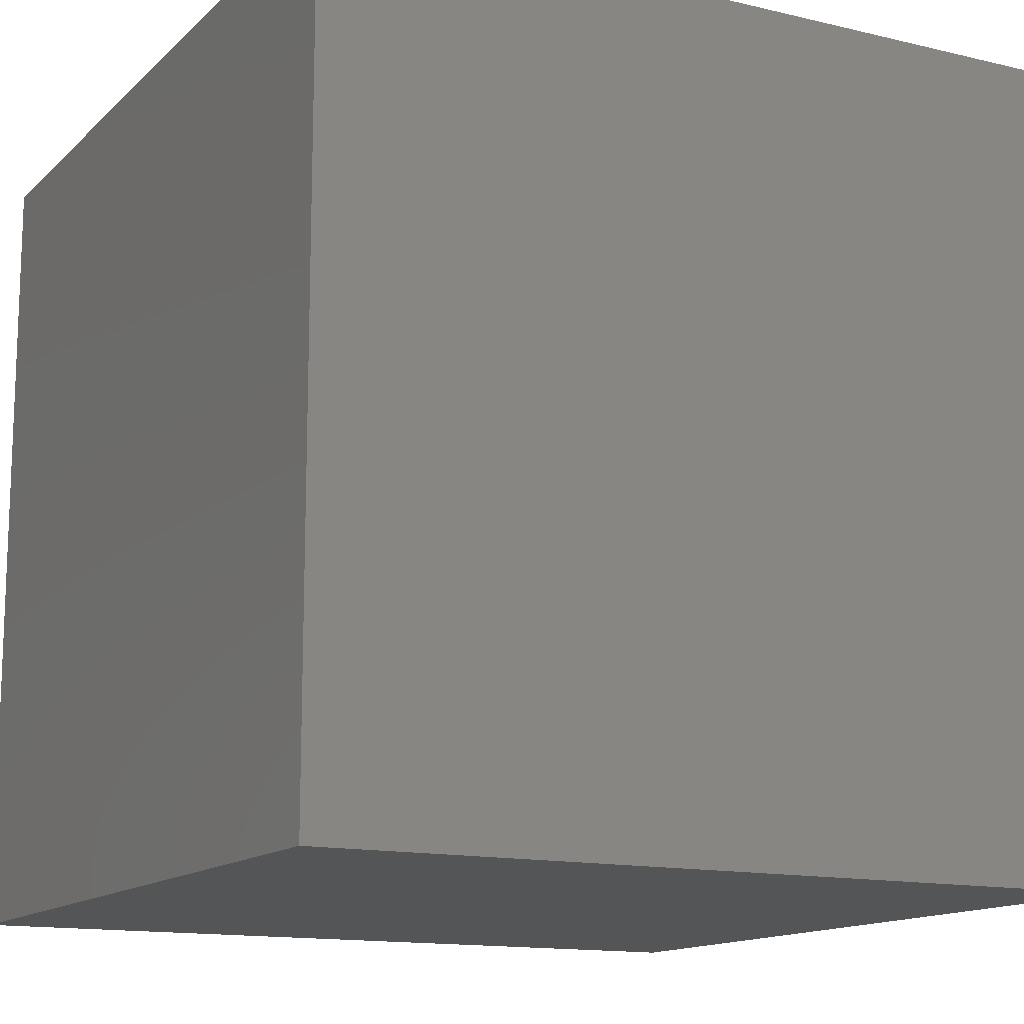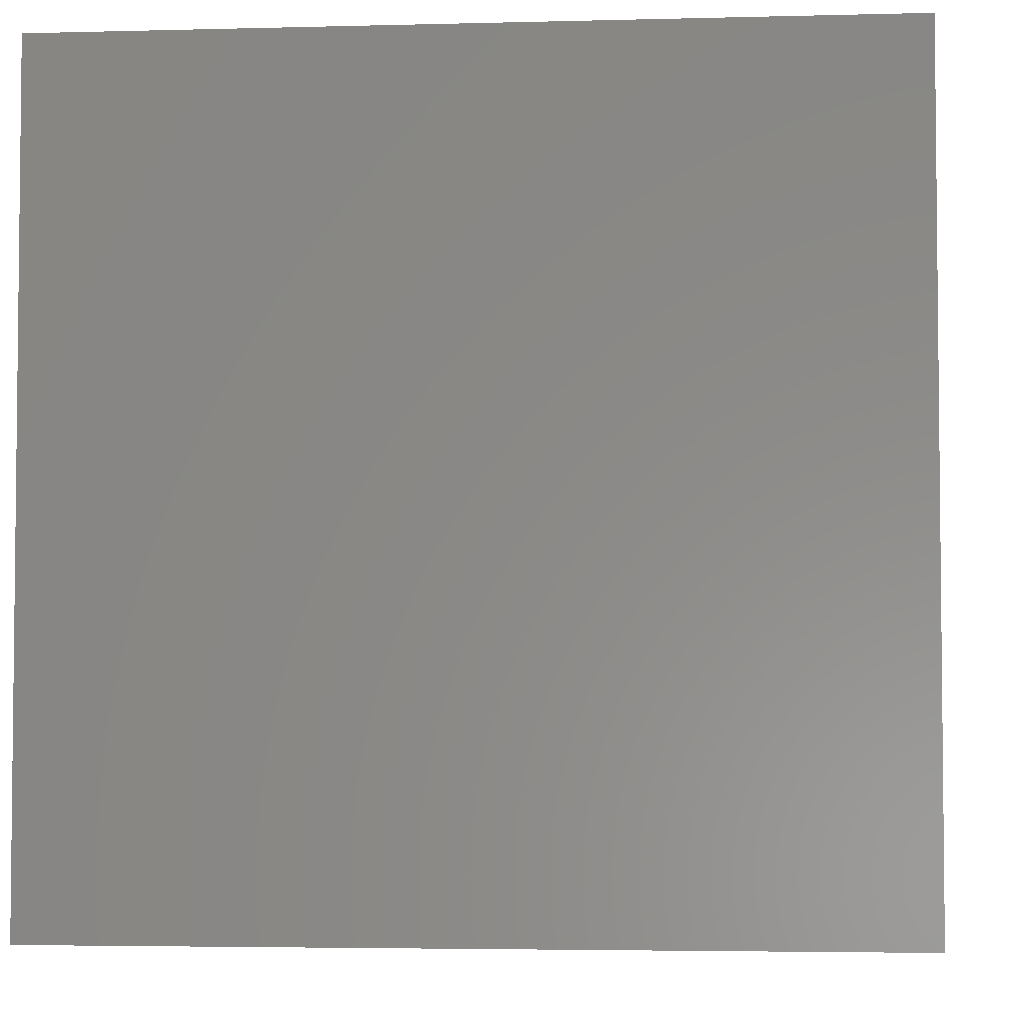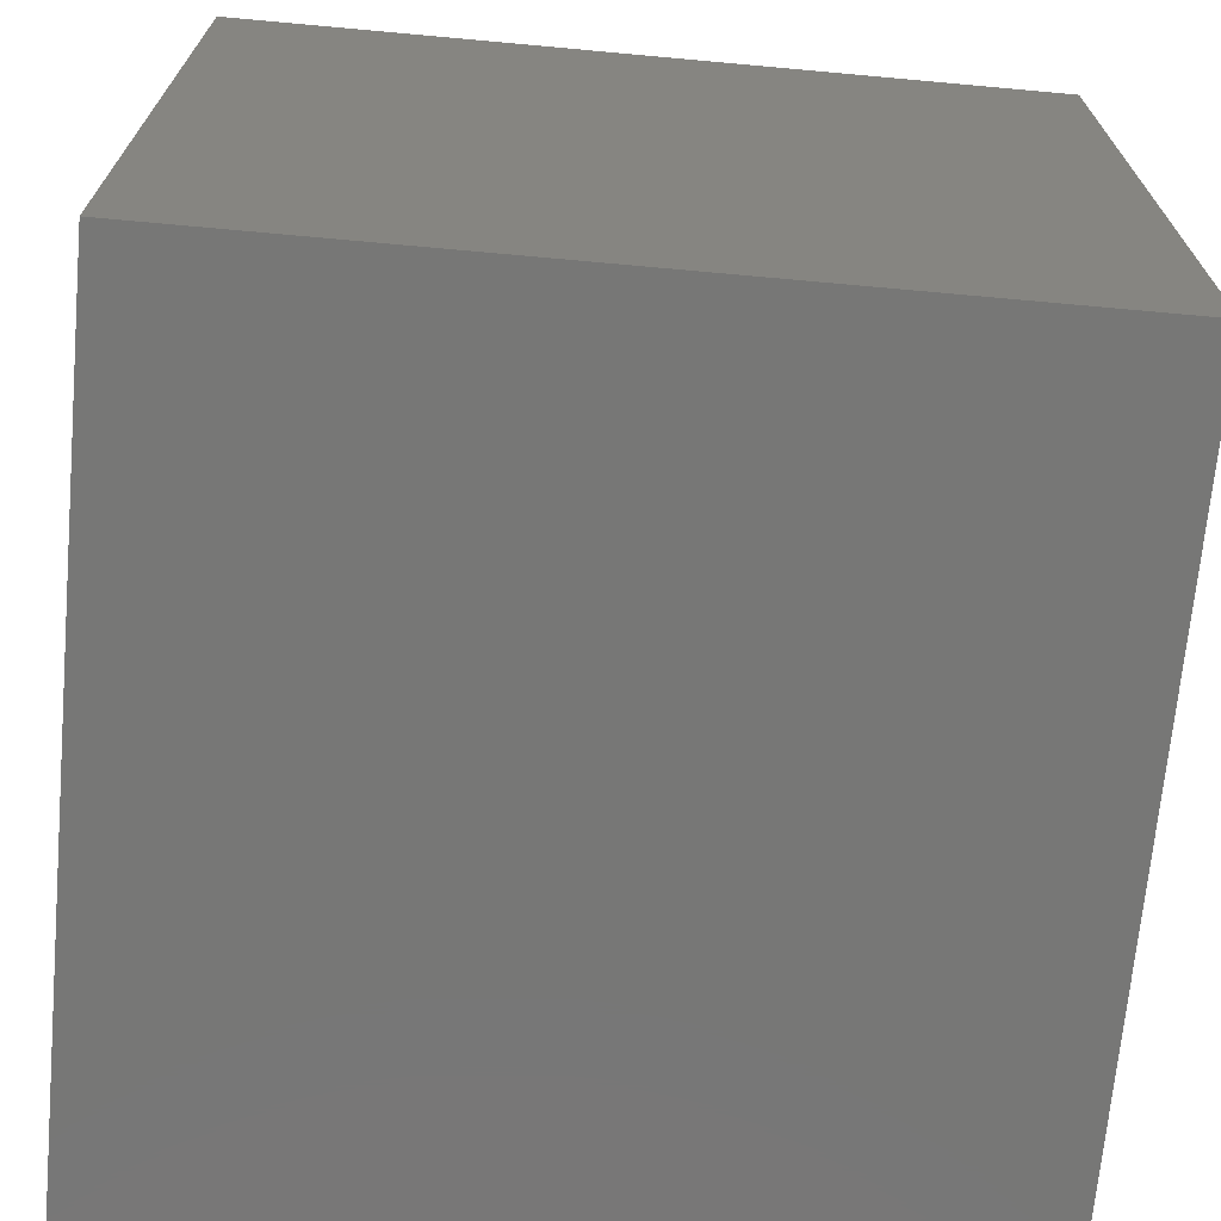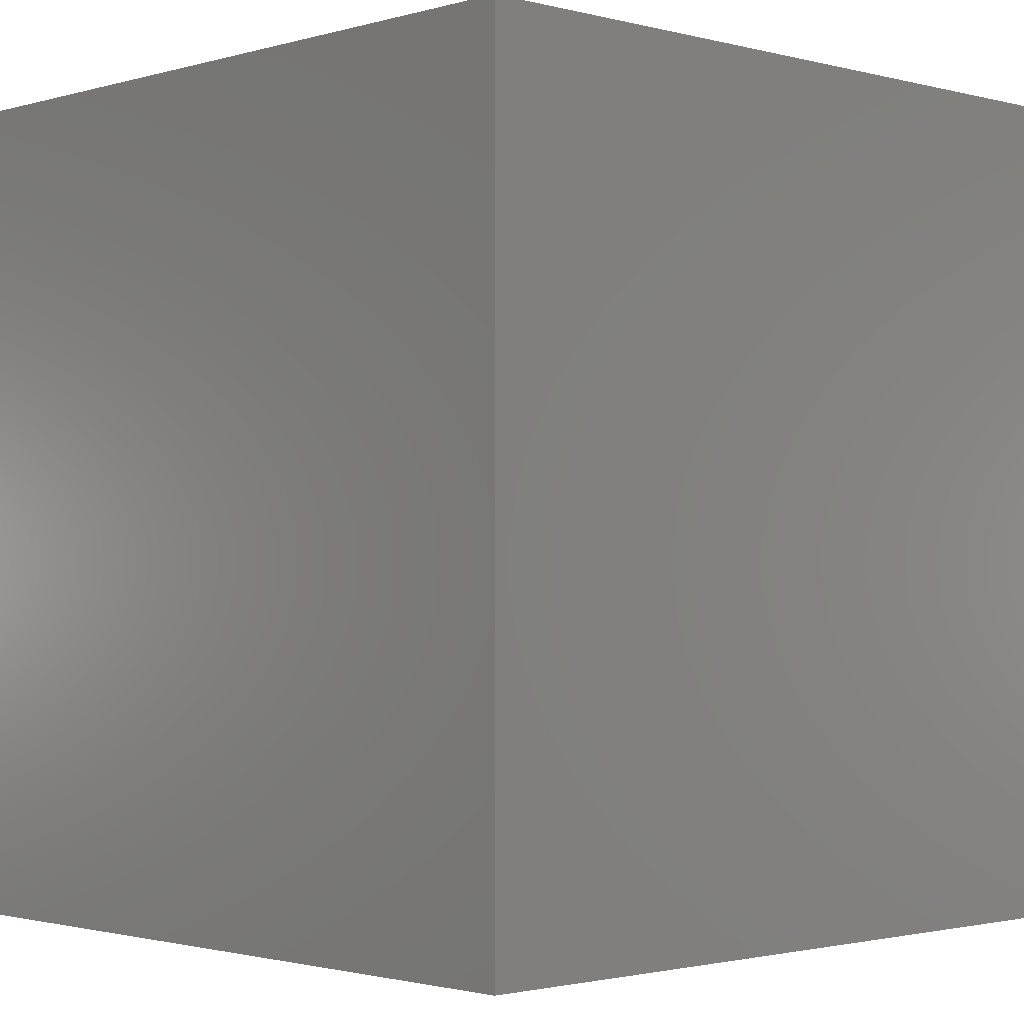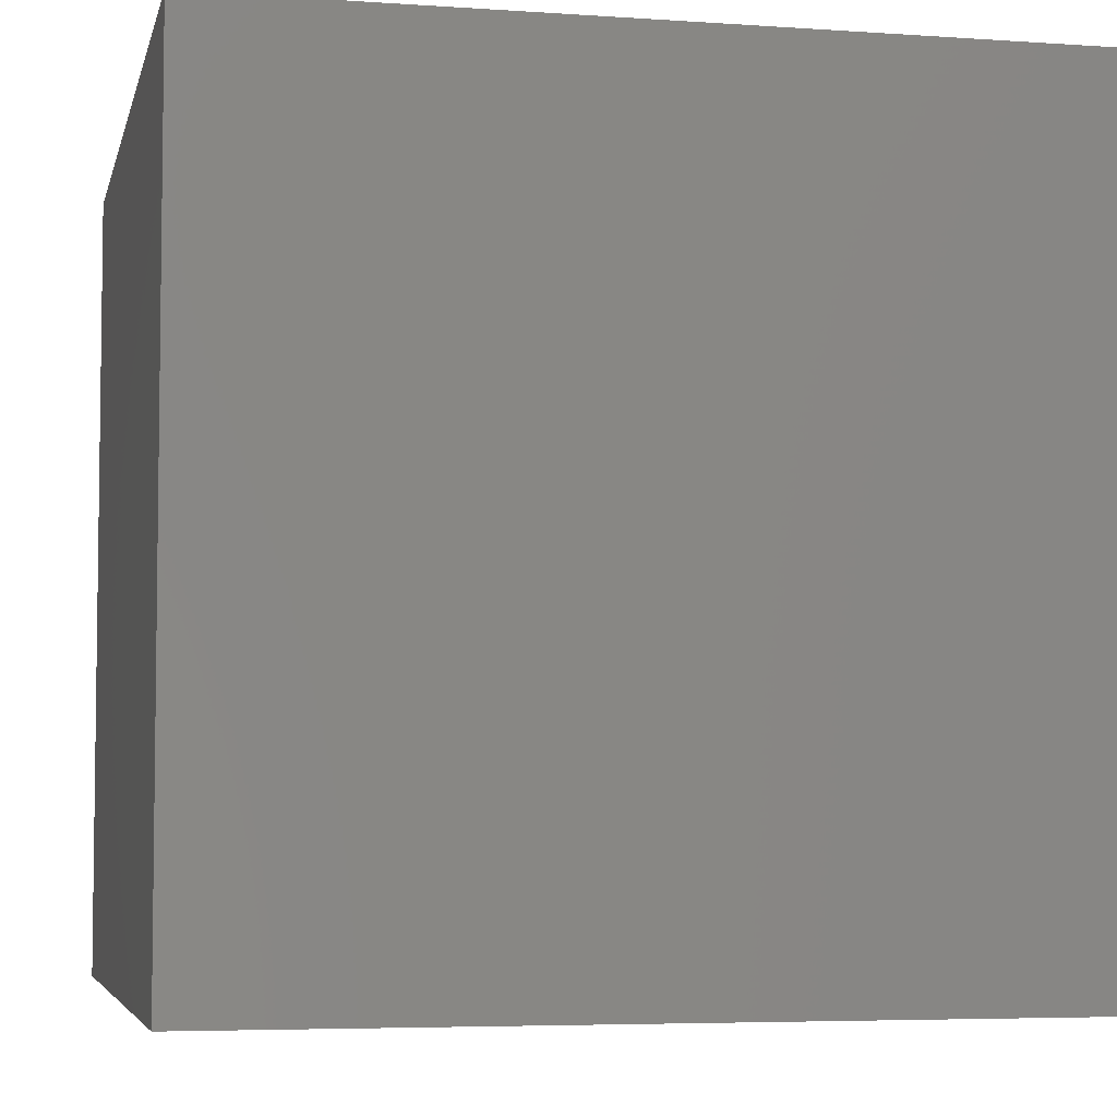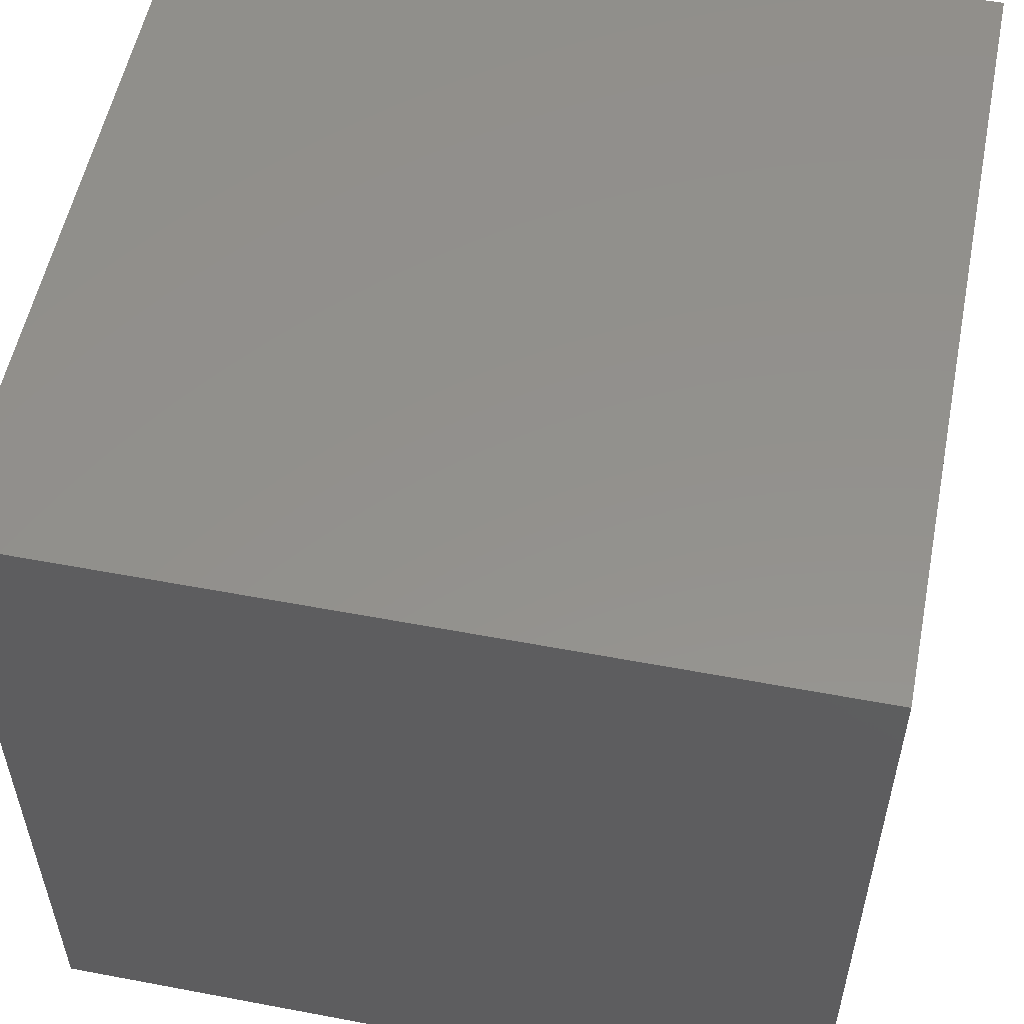
<metadata>
{"format":"stl","ext":"stl","renderer":"f3d","projection":"perspective","resolution":1024,"background":"white","views":[{"elev":-13.8,"azim":62.0,"up":"+Y"},{"elev":-3.9,"azim":5.1,"up":"+Z"},{"elev":-69.7,"azim":84.8,"up":"+Y"},{"elev":-1.6,"azim":46.4,"up":"+Y"},{"elev":-5.2,"azim":-12.3,"up":"+Y"},{"elev":54.8,"azim":-168.7,"up":"+Y"}]}
</metadata>
<code>
# stl→obj: 8 verts, 12 faces
v 7 -2 5
v 6 -2 5
v 7 -3 5
v 6 -3 5
v 7 -3 4
v 6 -3 4
v 7 -2 4
v 6 -2 4
f 1 2 3
f 3 2 4
f 5 6 7
f 7 6 8
f 4 6 3
f 3 6 5
f 2 8 4
f 4 8 6
f 1 7 2
f 2 7 8
f 3 5 1
f 1 5 7

</code>
